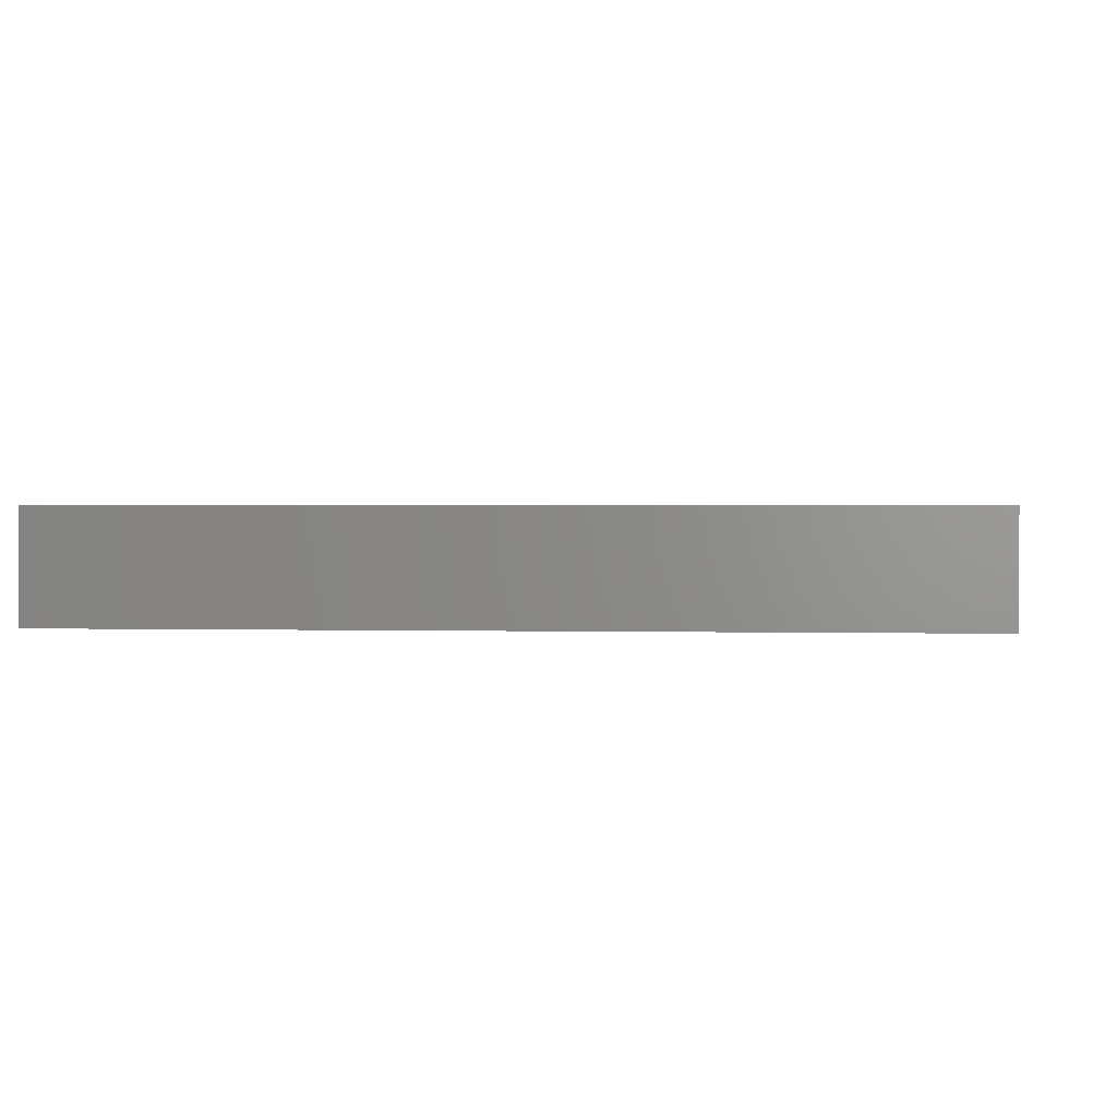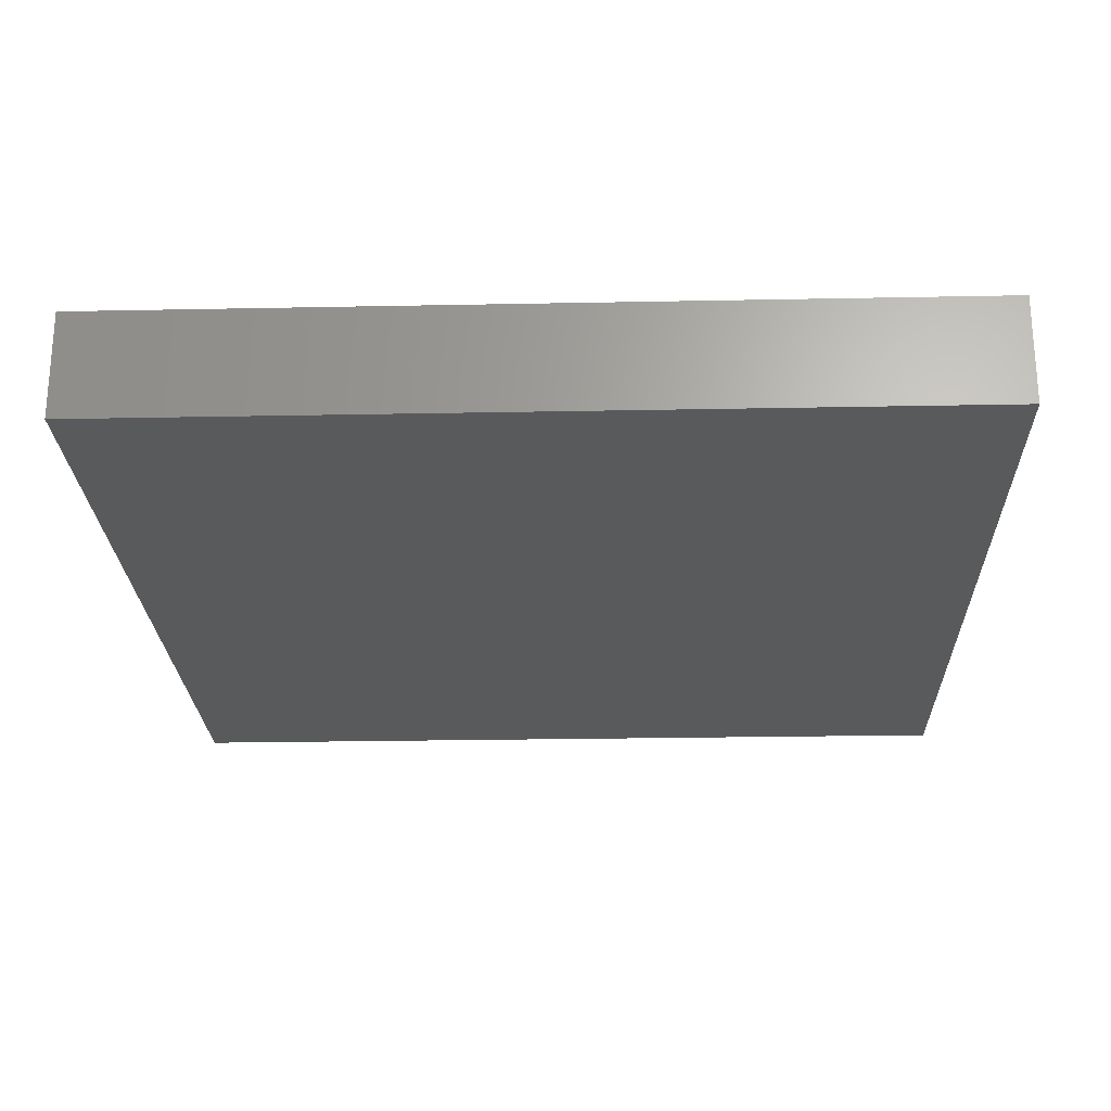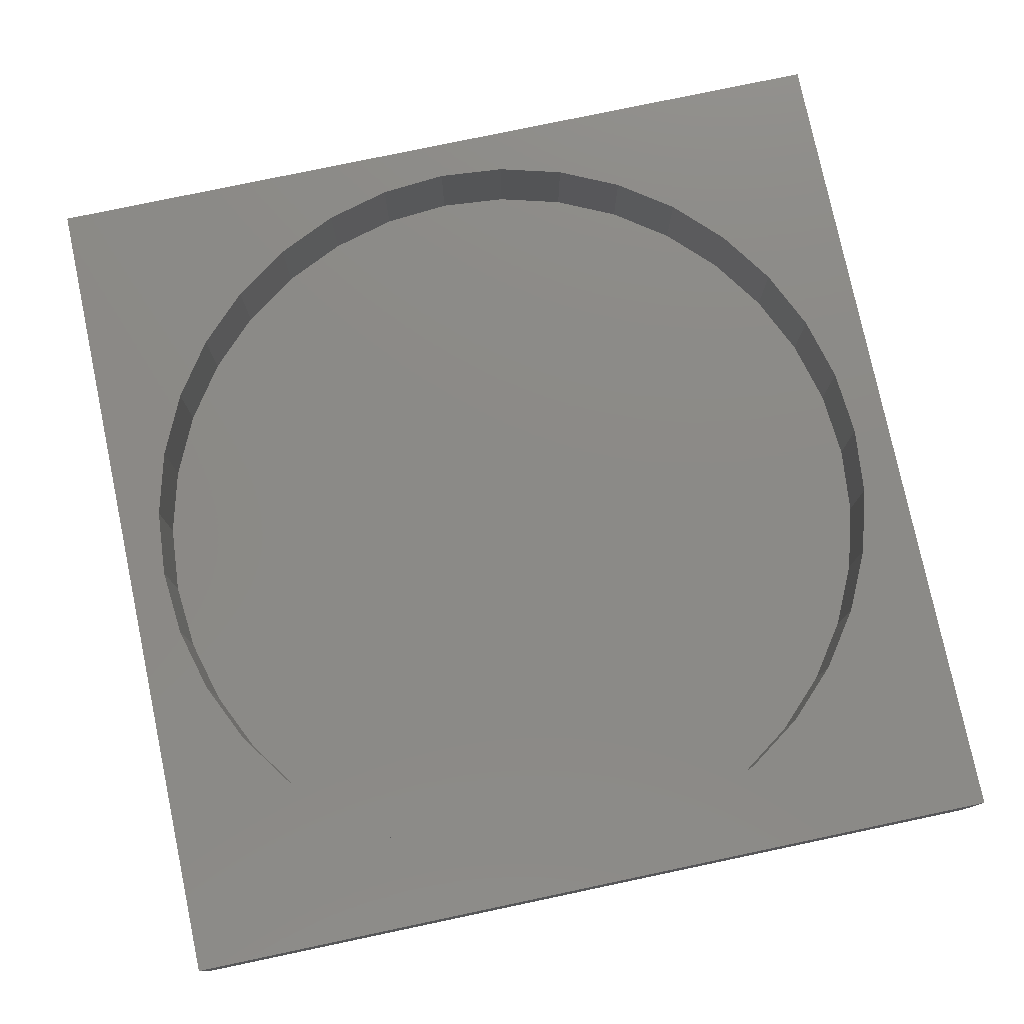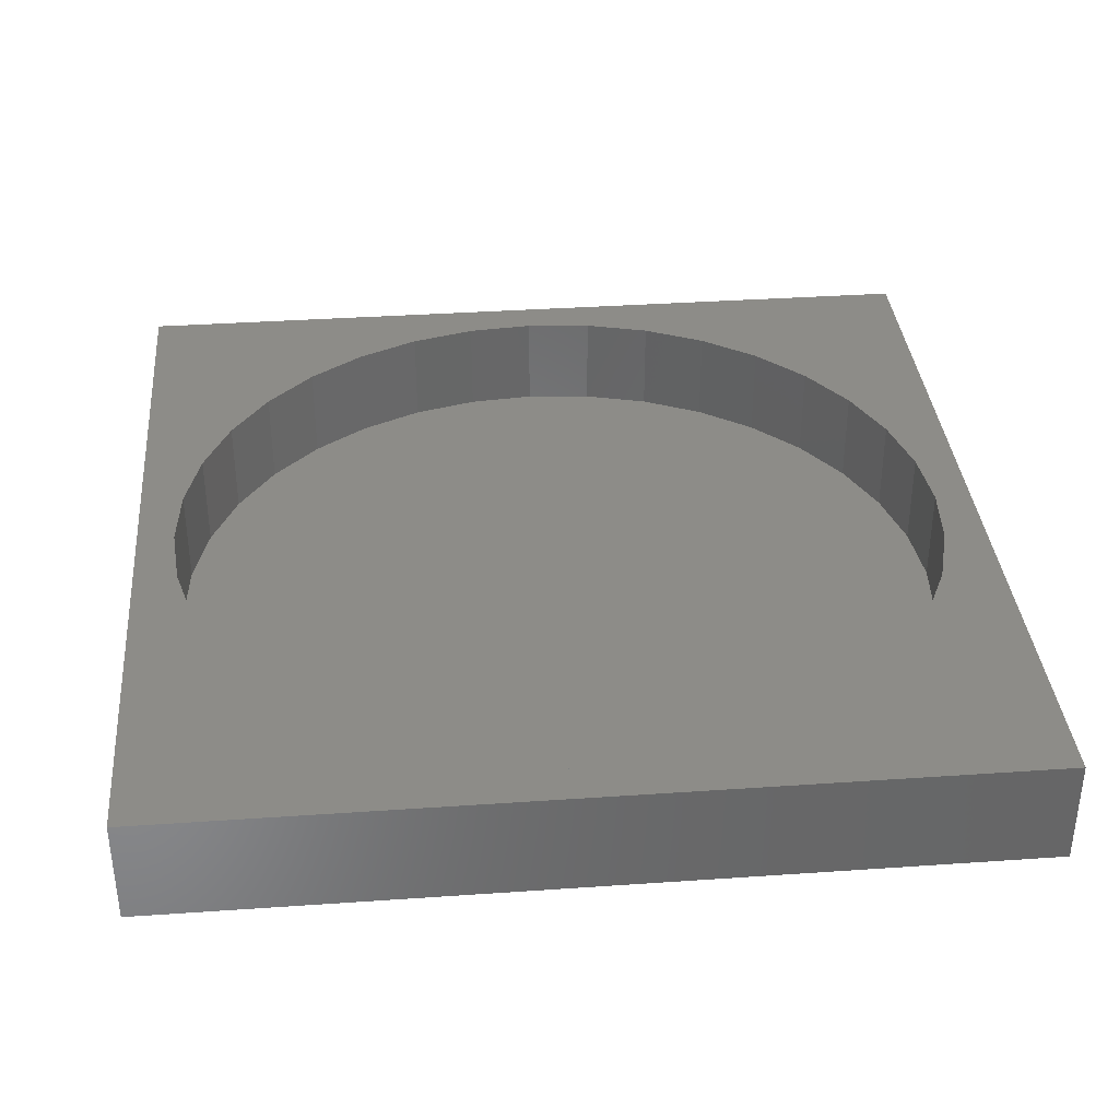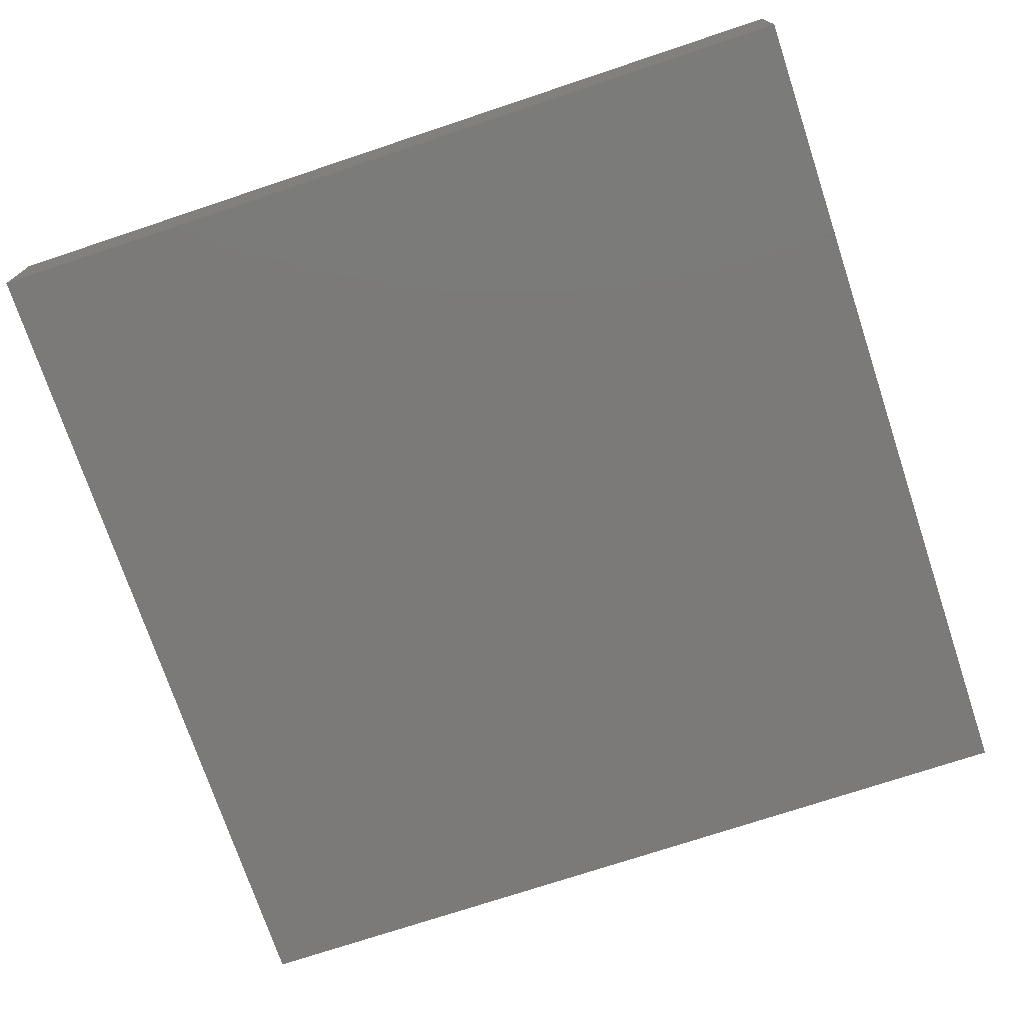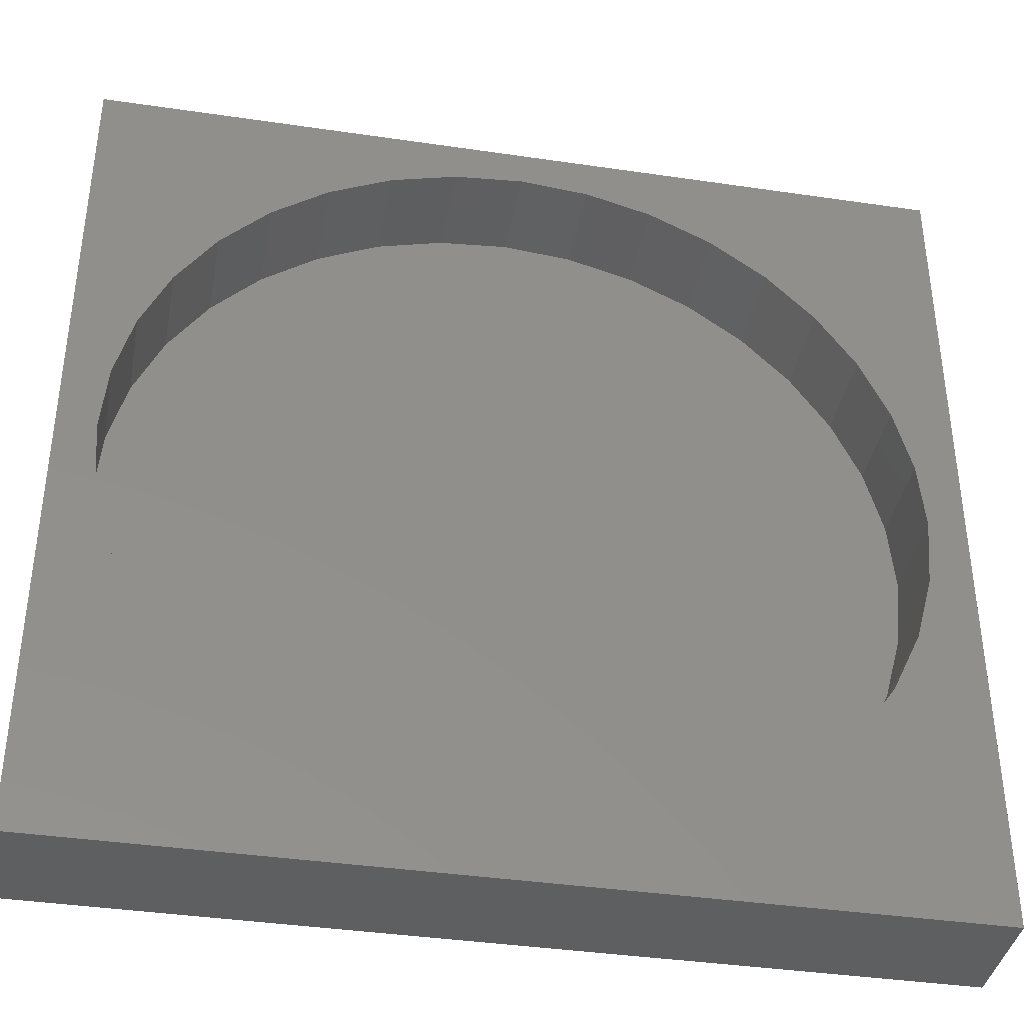
<metadata>
{"format":"stl","ext":"stl","renderer":"f3d","projection":"perspective","resolution":1024,"background":"white","views":[{"elev":1.1,"azim":5.8,"up":"+Z"},{"elev":-23.8,"azim":-88.1,"up":"+Z"},{"elev":77.9,"azim":-101.9,"up":"+Z"},{"elev":35.9,"azim":84.8,"up":"+Z"},{"elev":-73.6,"azim":-71.6,"up":"+Z"},{"elev":-38.7,"azim":-10.5,"up":"+Y"}]}
</metadata>
<code>
# stl→obj: 80 verts, 156 faces
v 80 0 10
v 80 80 0
v 80 80 10
v 80 0 0
v 76.5 40 10
v 75.95 46.34 10
v 74.3 52.48 10
v 71.61 58.25 10
v 67.96 63.46 10
v 63.46 67.96 10
v 58.25 71.61 10
v 52.48 74.3 10
v 46.34 75.95 10
v 40 76.5 10
v 0 80 10
v 4.055 46.34 10
v 3.5 40 10
v 5.701 52.48 10
v 8.39 58.25 10
v 12.04 63.46 10
v 16.54 67.96 10
v 21.75 71.61 10
v 27.52 74.3 10
v 33.66 75.95 10
v 75.95 33.66 10
v 74.3 27.52 10
v 71.61 21.75 10
v 67.96 16.54 10
v 63.46 12.04 10
v 58.25 8.39 10
v 52.48 5.701 10
v 46.34 4.055 10
v 40 3.5 10
v 0 0 10
v 33.66 4.055 10
v 27.52 5.701 10
v 21.75 8.39 10
v 16.54 12.04 10
v 12.04 16.54 10
v 8.39 21.75 10
v 5.701 27.52 10
v 4.055 33.66 10
v 75.95 46.34 1
v 75.95 33.66 1
v 76.5 40 1
v 74.3 52.48 1
v 74.3 27.52 1
v 71.61 58.25 1
v 71.61 21.75 1
v 67.96 63.46 1
v 67.96 16.54 1
v 63.46 67.96 1
v 63.46 12.04 1
v 58.25 71.61 1
v 58.25 8.39 1
v 52.48 74.3 1
v 52.48 5.701 1
v 46.34 75.95 1
v 46.34 4.055 1
v 40 76.5 1
v 40 3.5 1
v 33.66 75.95 1
v 33.66 4.055 1
v 27.52 74.3 1
v 27.52 5.701 1
v 21.75 71.61 1
v 21.75 8.39 1
v 16.54 67.96 1
v 16.54 12.04 1
v 12.04 63.46 1
v 12.04 16.54 1
v 8.39 58.25 1
v 8.39 21.75 1
v 5.701 52.48 1
v 5.701 27.52 1
v 4.055 46.34 1
v 4.055 33.66 1
v 3.5 40 1
v 0 0 0
v 0 80 0
f 1 2 3
f 2 1 4
f 3 5 1
f 3 6 5
f 3 7 6
f 3 8 7
f 3 9 8
f 3 10 9
f 3 11 10
f 3 12 11
f 3 13 12
f 3 14 13
f 15 14 3
f 16 15 17
f 18 15 16
f 19 15 18
f 20 15 19
f 21 15 20
f 22 15 21
f 23 15 22
f 24 15 23
f 14 15 24
f 25 1 5
f 26 1 25
f 27 1 26
f 28 1 27
f 29 1 28
f 30 1 29
f 31 1 30
f 32 1 31
f 33 1 32
f 34 33 35
f 34 17 15
f 33 34 1
f 36 34 35
f 37 34 36
f 38 34 37
f 39 34 38
f 40 34 39
f 41 34 40
f 42 34 41
f 17 34 42
f 43 44 45
f 46 44 43
f 46 47 44
f 48 47 46
f 48 49 47
f 50 49 48
f 50 51 49
f 52 51 50
f 52 53 51
f 54 53 52
f 54 55 53
f 56 55 54
f 56 57 55
f 58 57 56
f 58 59 57
f 60 59 58
f 60 61 59
f 62 61 60
f 62 63 61
f 64 63 62
f 64 65 63
f 66 65 64
f 66 67 65
f 68 67 66
f 68 69 67
f 70 69 68
f 70 71 69
f 72 71 70
f 72 73 71
f 74 73 72
f 74 75 73
f 76 75 74
f 76 77 75
f 77 76 78
f 79 15 80
f 15 79 34
f 2 15 3
f 15 2 80
f 79 1 34
f 1 79 4
f 57 32 31
f 32 57 59
f 43 7 46
f 7 43 6
f 45 6 43
f 6 45 5
f 46 8 48
f 8 46 7
f 54 10 11
f 10 54 52
f 48 9 50
f 9 48 8
f 51 29 28
f 29 51 53
f 68 22 21
f 22 68 66
f 16 74 18
f 74 16 76
f 55 31 30
f 31 55 57
f 62 14 24
f 14 62 60
f 63 36 35
f 36 63 65
f 41 77 42
f 77 41 75
f 51 27 49
f 27 51 28
f 65 37 36
f 37 65 67
f 19 70 20
f 70 19 72
f 61 35 33
f 35 61 63
f 49 26 47
f 26 49 27
f 58 12 13
f 12 58 56
f 40 75 41
f 75 40 73
f 18 72 19
f 72 18 74
f 50 10 52
f 10 50 9
f 56 11 12
f 11 56 54
f 17 76 16
f 76 17 78
f 66 23 22
f 23 66 64
f 59 33 32
f 33 59 61
f 64 24 23
f 24 64 62
f 39 73 40
f 73 39 71
f 47 25 44
f 25 47 26
f 44 5 45
f 5 44 25
f 38 71 39
f 71 38 69
f 53 30 29
f 30 53 55
f 60 13 14
f 13 60 58
f 20 68 21
f 68 20 70
f 42 78 17
f 78 42 77
f 67 38 37
f 38 67 69
f 79 2 4
f 2 79 80

</code>
